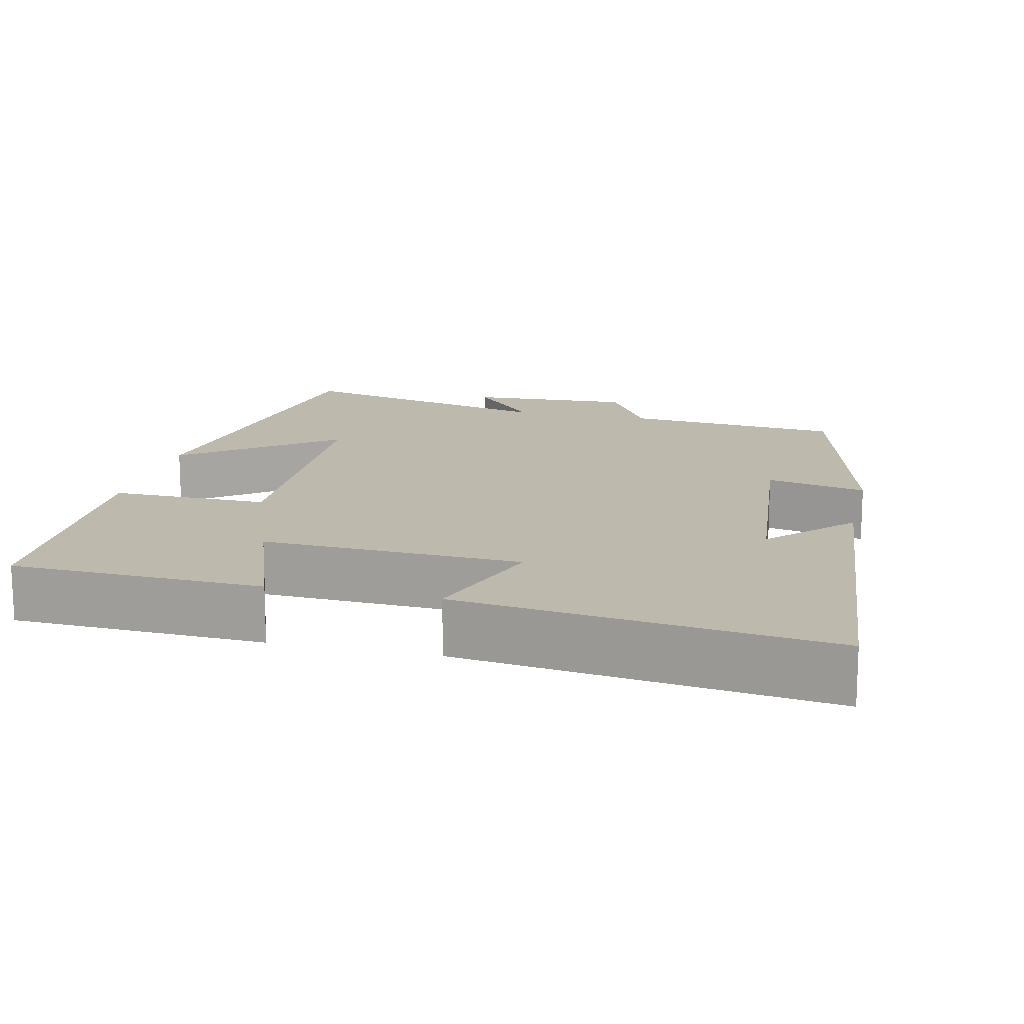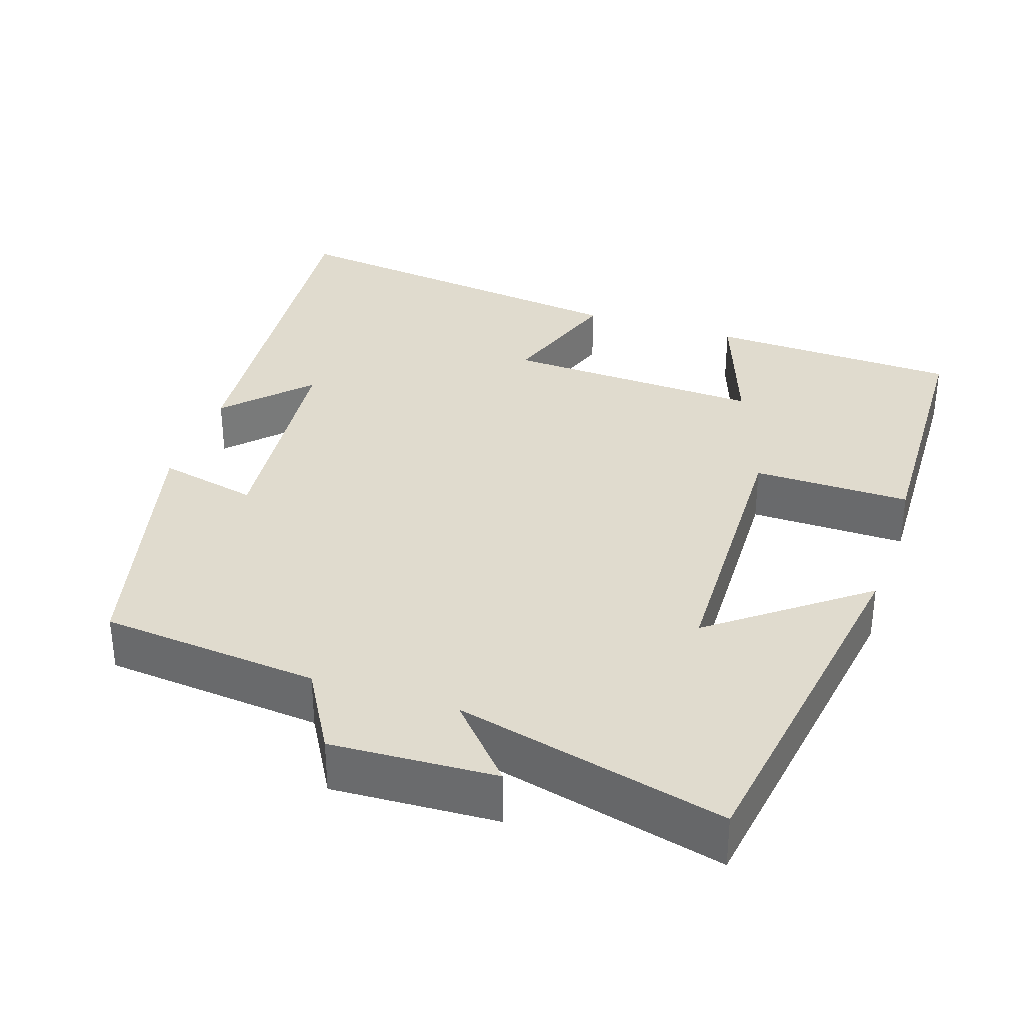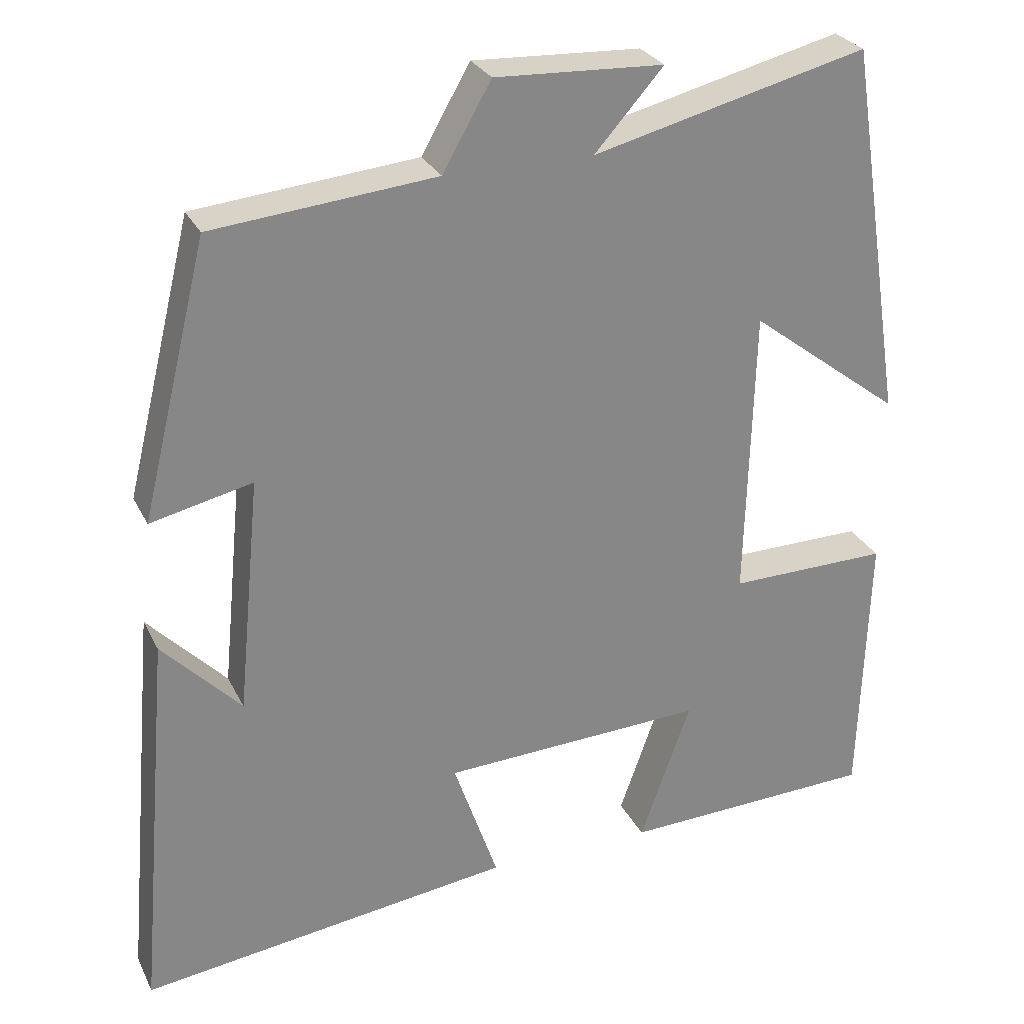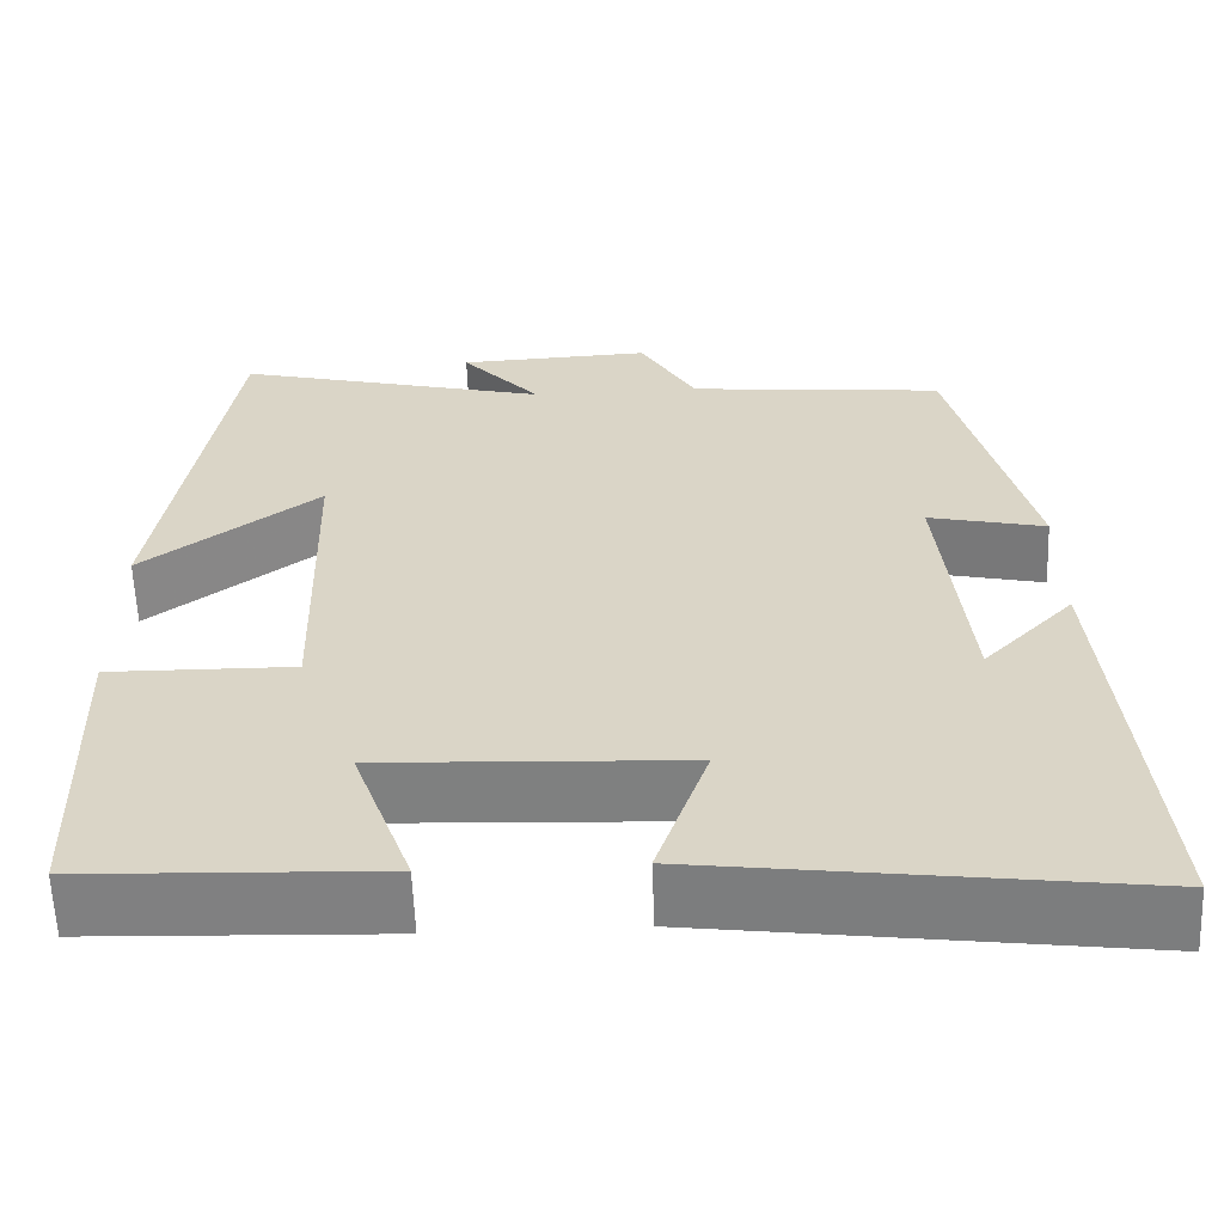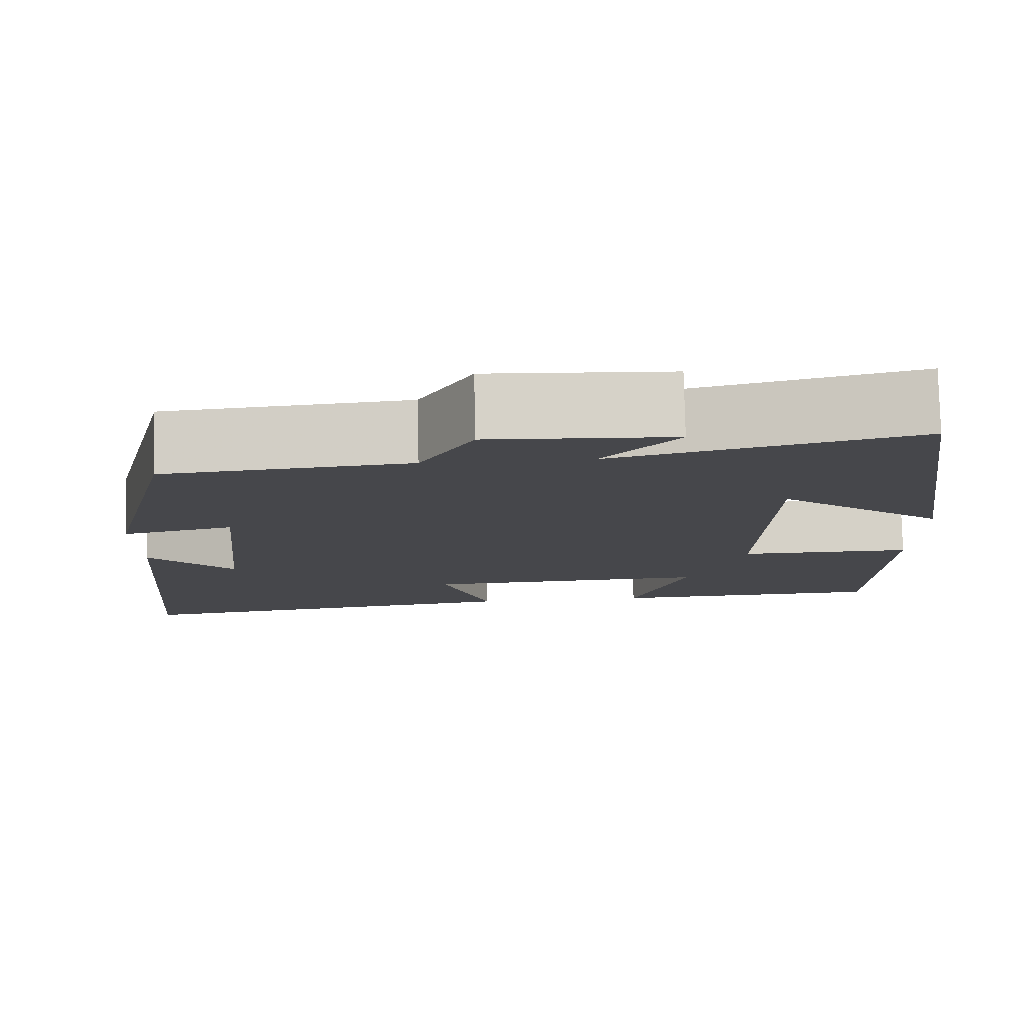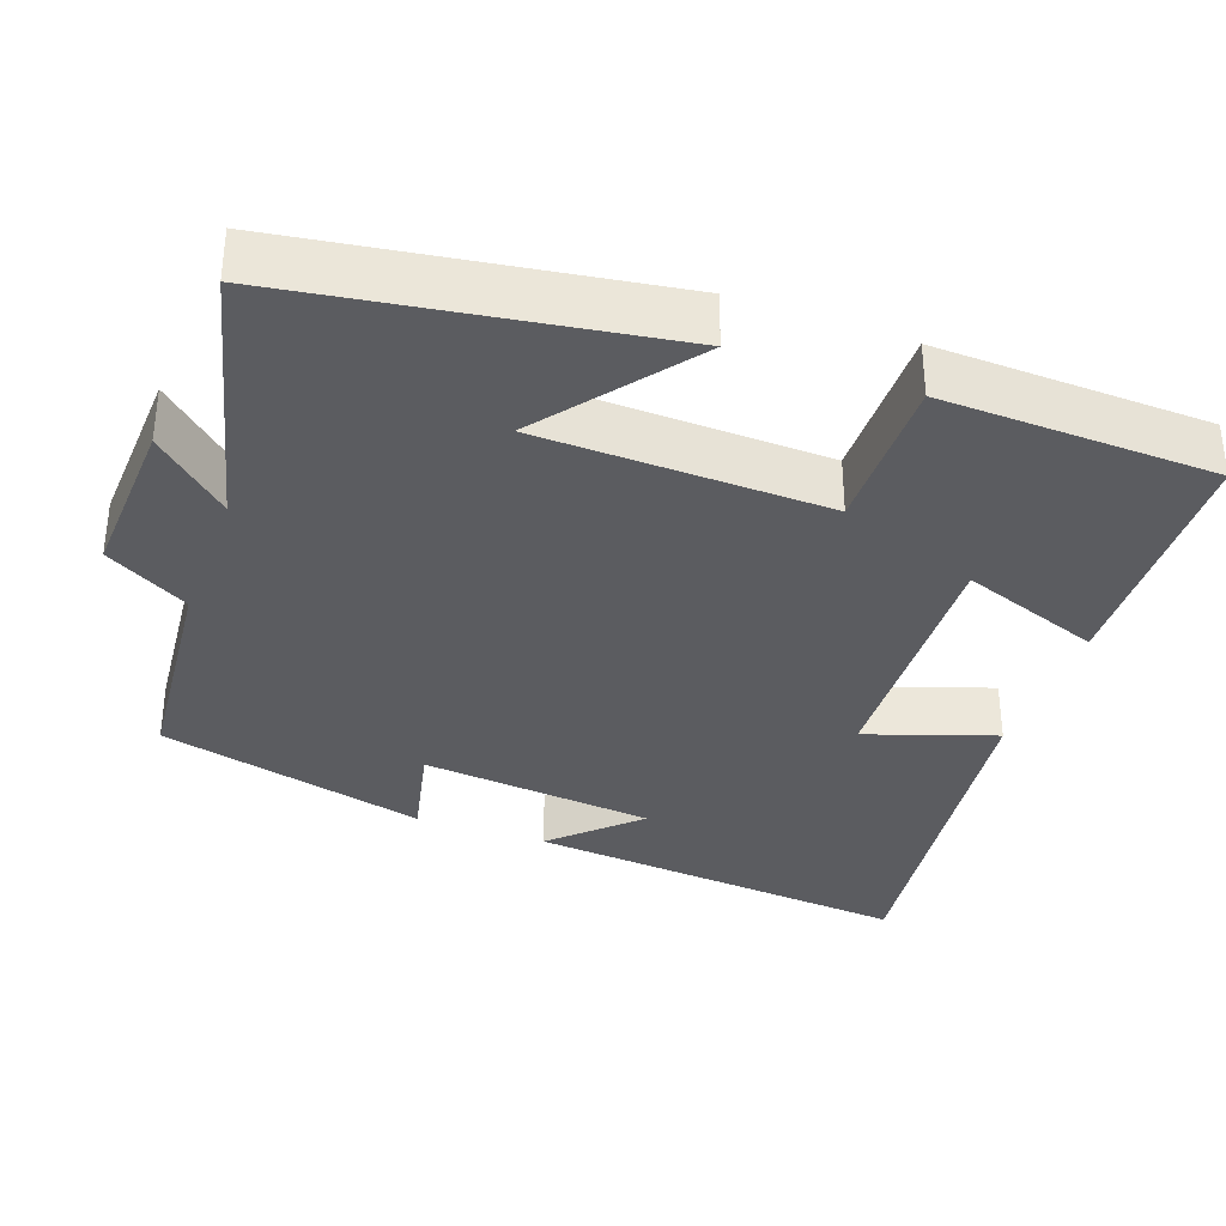
<metadata>
{"format":"obj","ext":"obj","renderer":"f3d","projection":"perspective","resolution":1024,"background":"white","views":[{"elev":15.1,"azim":-167.0,"up":"+Y"},{"elev":33.7,"azim":18.3,"up":"+Y"},{"elev":27.8,"azim":-21.9,"up":"+Z"},{"elev":-60.4,"azim":-177.8,"up":"+Z"},{"elev":79.2,"azim":-1.3,"up":"+Z"},{"elev":-34.7,"azim":70.0,"up":"+Y"}]}
</metadata>
<code>
v 0.489 0.07 -0.487
v 0.158 0.07 -0.5
v 0.224 0.07 -0.315
v -0.118 0.07 -0.331
v -0.06 0.07 -0.5
v -0.545 0.07 -0.564
v -0.5 0.07 -0.054
v -0.398 0.07 -0.16
v -0.368 0.07 0.148
v -0.5 0.07 0.118
v -0.413 0.07 0.472
v -0.124 0.07 0.5
v -0.061 0.07 0.61
v 0.157 0.07 0.6
v 0.068 0.07 0.5
v 0.424 0.07 0.589
v 0.5 0.07 0.099
v 0.302 0.07 0.25
v 0.292 0.07 -0.13
v 0.5 0.07 -0.127
v 0.489 0 -0.487
v 0.158 0 -0.5
v 0.224 0 -0.315
v -0.118 0 -0.331
v -0.06 0 -0.5
v -0.545 0 -0.564
v -0.5 0 -0.054
v -0.398 0 -0.16
v -0.368 0 0.148
v -0.5 0 0.118
v -0.413 0 0.472
v -0.124 0 0.5
v -0.061 0 0.61
v 0.157 0 0.6
v 0.068 0 0.5
v 0.424 0 0.589
v 0.5 0 0.099
v 0.302 0 0.25
v 0.292 0 -0.13
v 0.5 0 -0.127
f 1 2 3
f 20 1 3
f 19 20 3
f 18 19 3 4
f 15 16 17 18
f 15 18 4
f 12 13 14 15
f 11 12 15
f 10 11 15
f 9 10 15
f 8 9 15 4
f 6 7 8
f 4 5 6 8
f 23 22 21
f 23 21 40
f 23 40 39
f 24 23 39 38
f 38 37 36 35
f 24 38 35
f 35 34 33 32
f 35 32 31
f 35 31 30
f 35 30 29
f 24 35 29 28
f 28 27 26
f 28 26 25 24
f 1 21 22 2
f 2 22 23 3
f 3 23 24 4
f 4 24 25 5
f 5 25 26 6
f 6 26 27 7
f 7 27 28 8
f 8 28 29 9
f 9 29 30 10
f 10 30 31 11
f 11 31 32 12
f 12 32 33 13
f 13 33 34 14
f 14 34 35 15
f 15 35 36 16
f 16 36 37 17
f 17 37 38 18
f 18 38 39 19
f 19 39 40 20
f 20 40 21 1

</code>
